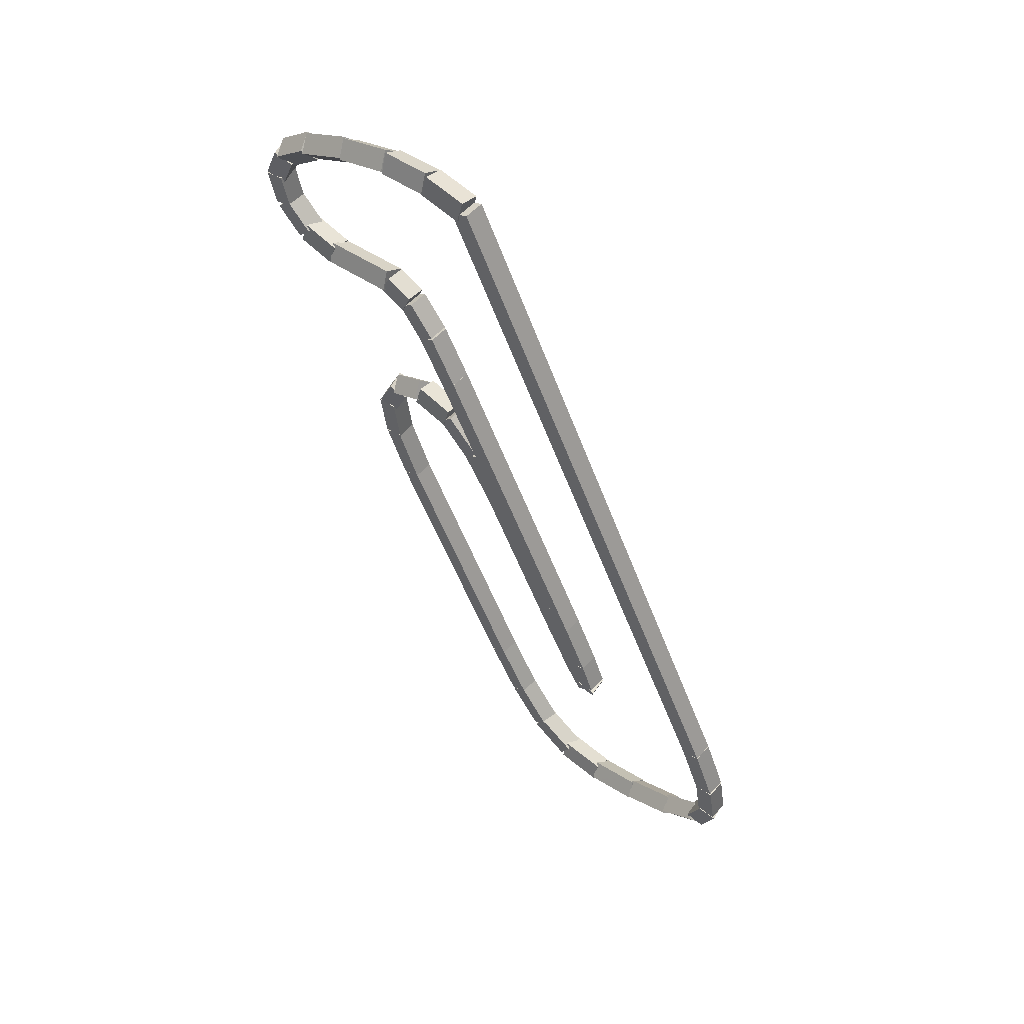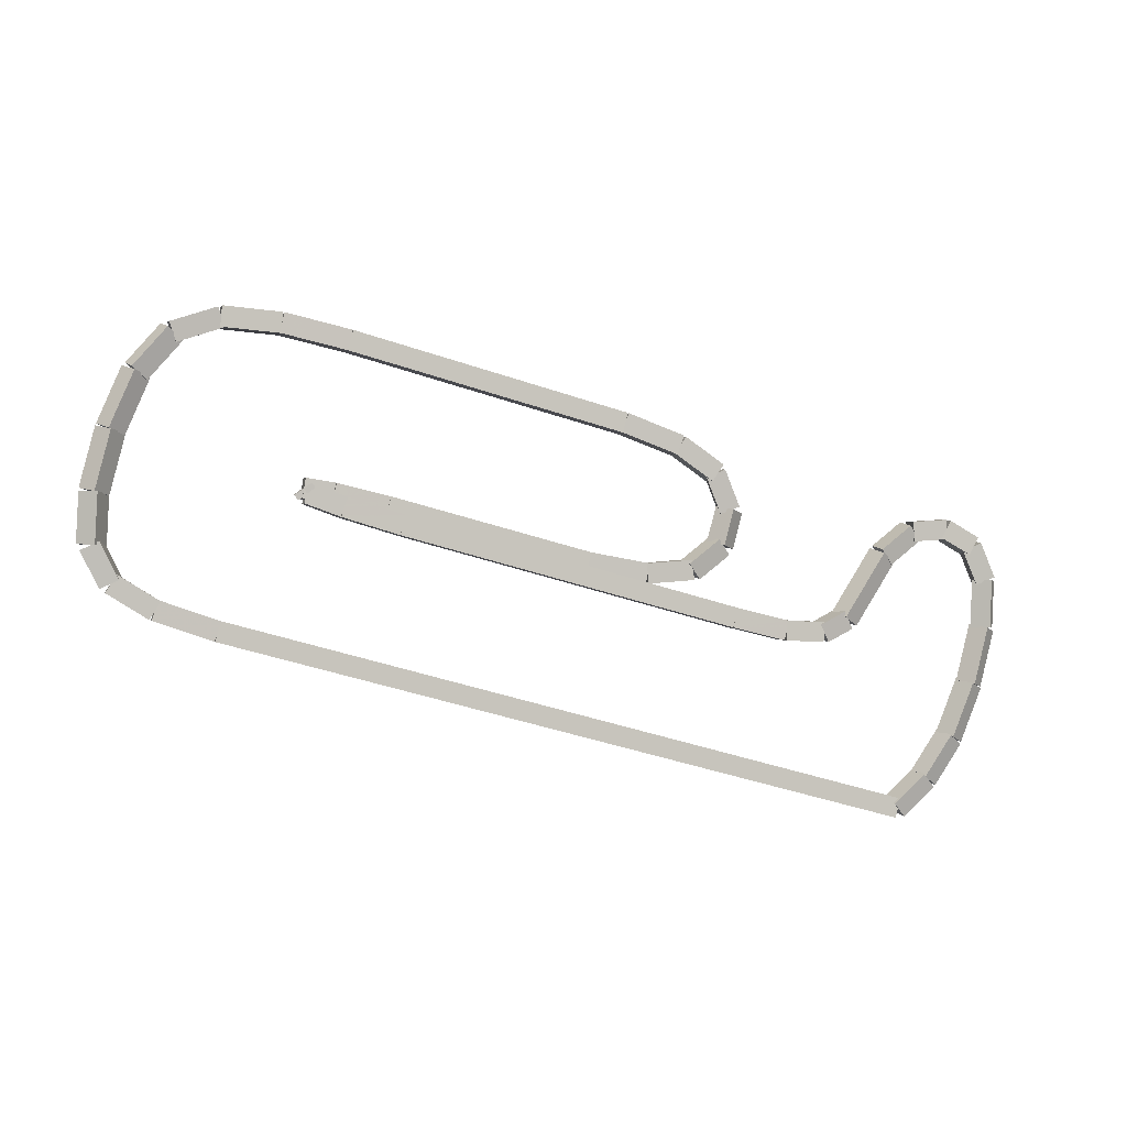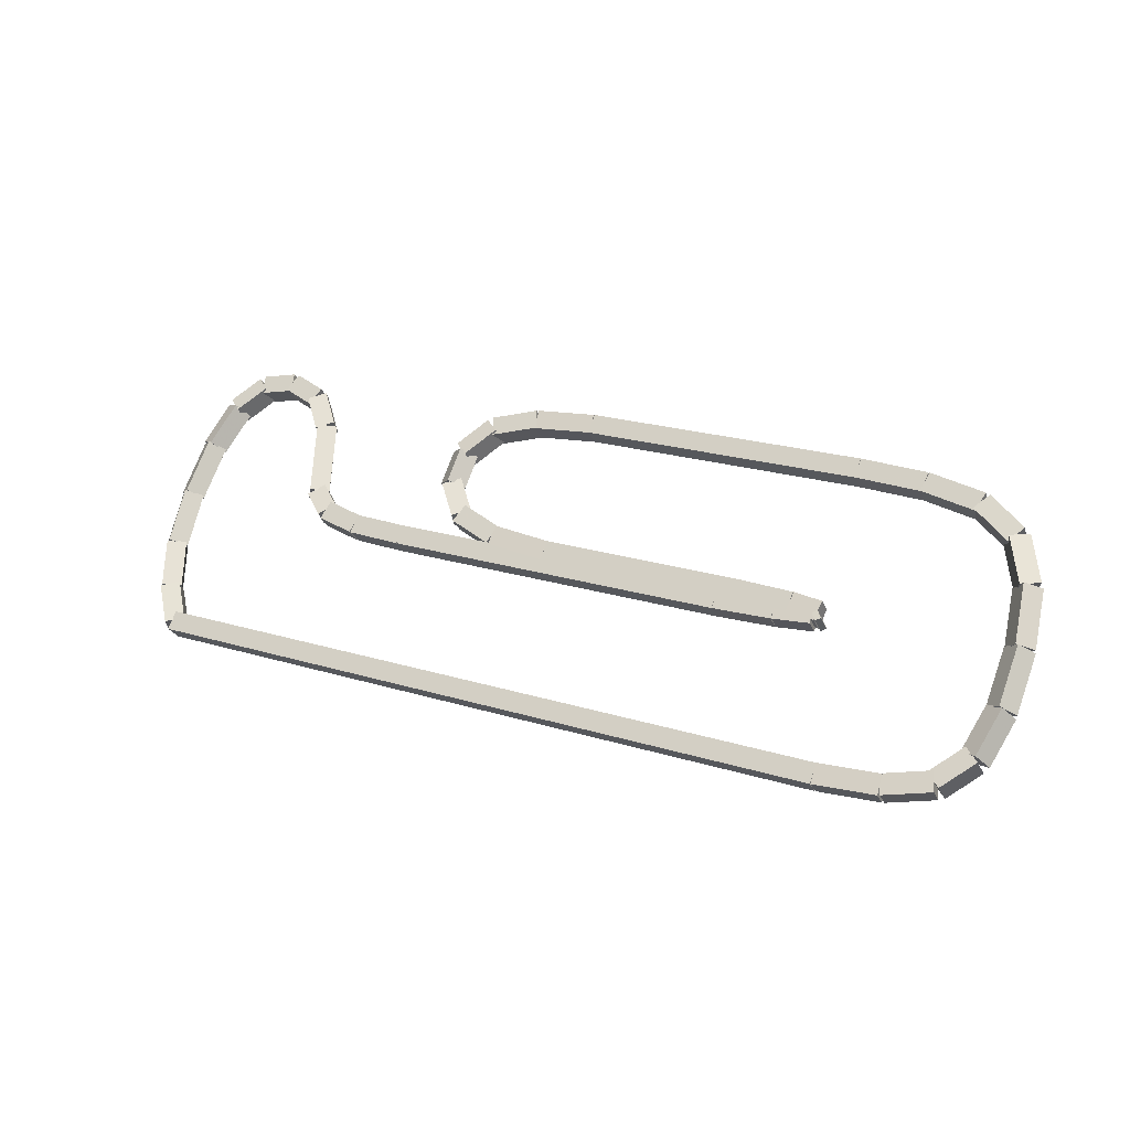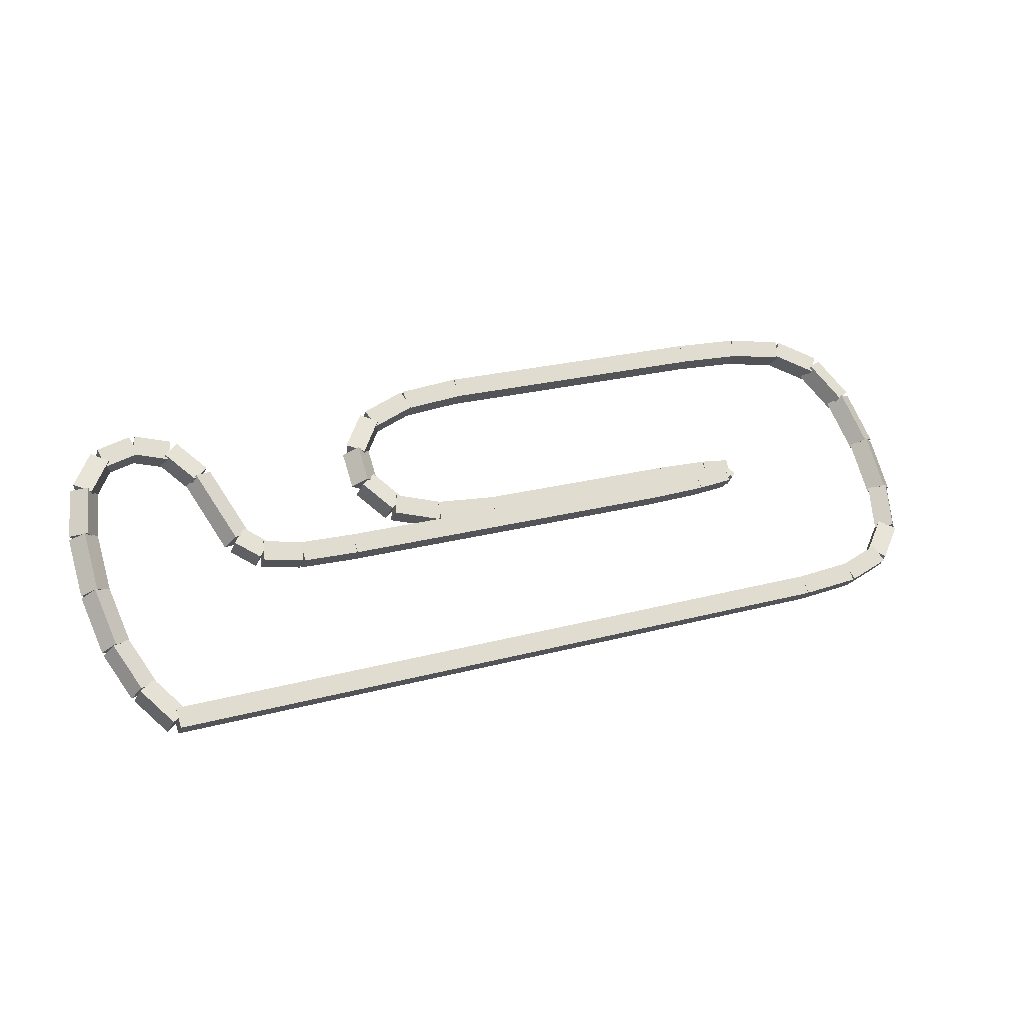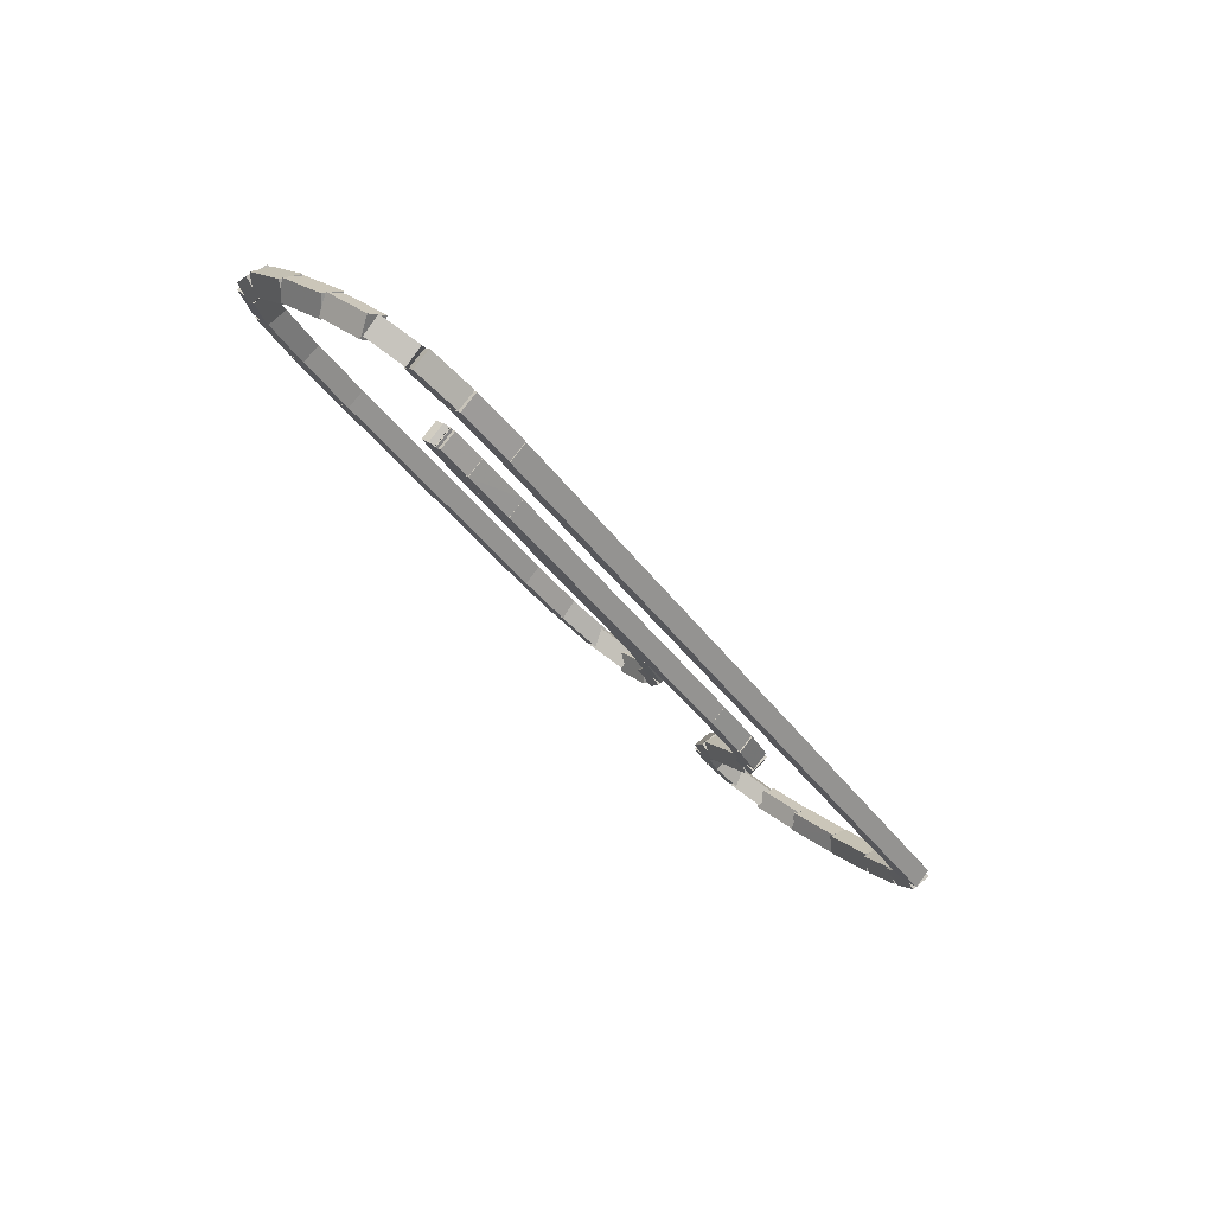
<metadata>
{"format":"obj","ext":"obj","renderer":"f3d","projection":"perspective","resolution":1024,"background":"white","views":[{"elev":-53.6,"azim":110.3,"up":"+Y"},{"elev":-47.4,"azim":-20.8,"up":"+Y"},{"elev":22.5,"azim":-152.1,"up":"+Y"},{"elev":24.0,"azim":156.0,"up":"+Y"},{"elev":-39.6,"azim":-58.0,"up":"+Z"}]}
</metadata>
<code>
g name
v 12.19 48.33 0.3667
v 12.26 48.11 0.5277
v 12.48 48.06 0.3667
v 12.42 48.28 0.2056
v 11.85 47.97 8.047e-07
v 11.92 47.74 0.1611
v 12.15 47.69 8.345e-07
v 12.08 47.92 -0.1611
f 1 2 3 4
f 6 2 1 5
f 5 1 4 8
f 6 5 8 7
f 8 4 3 7
f 7 3 2 6
g name
v 12.39 48.76 0.8381
v 12.51 48.55 0.987
v 12.75 48.58 0.8381
v 12.63 48.79 0.6891
v 12.16 48.29 0.3667
v 12.28 48.08 0.5156
v 12.52 48.11 0.3667
v 12.4 48.32 0.2177
f 9 10 11 12
f 14 10 9 13
f 13 9 12 16
f 14 13 16 15
f 16 12 11 15
f 15 11 10 14
g name
v 12.48 49.28 1.419
v 12.65 49.11 1.562
v 12.87 49.21 1.419
v 12.7 49.39 1.277
v 12.37 48.7 0.8381
v 12.55 48.53 0.9806
v 12.77 48.63 0.8381
v 12.6 48.81 0.6955
f 17 18 19 20
f 22 18 17 21
f 21 17 20 24
f 22 21 24 23
f 24 20 19 23
f 23 19 18 22
g name
v 12.46 49.84 2.011
v 12.67 49.7 2.153
v 12.86 49.85 2.011
v 12.66 49.98 1.87
v 12.47 49.25 1.419
v 12.68 49.11 1.561
v 12.87 49.25 1.419
v 12.67 49.39 1.278
f 25 26 27 28
f 30 26 25 29
f 29 25 28 32
f 30 29 32 31
f 32 28 27 31
f 31 27 26 30
g name
v 12.32 50.26 2.488
v 12.56 50.19 2.633
v 12.71 50.38 2.488
v 12.47 50.45 2.343
v 12.47 49.78 2.011
v 12.7 49.71 2.156
v 12.85 49.9 2.011
v 12.62 49.97 1.867
f 33 34 35 36
f 38 34 33 37
f 37 33 36 40
f 38 37 40 39
f 40 36 35 39
f 39 35 34 38
g name
v 12.05 50.47 2.787
v 12.26 50.54 2.953
v 12.31 50.77 2.787
v 12.1 50.69 2.62
v 12.38 50.17 2.488
v 12.6 50.24 2.654
v 12.65 50.47 2.488
v 12.43 50.39 2.322
f 41 42 43 44
f 46 42 41 45
f 45 41 44 48
f 46 45 48 47
f 48 44 43 47
f 47 43 42 46
g name
v 11.67 50.5 2.87
v 11.73 50.69 3.067
v 11.73 50.9 2.87
v 11.67 50.71 2.673
v 12.15 50.42 2.787
v 12.21 50.61 2.984
v 12.22 50.81 2.787
v 12.15 50.62 2.589
f 49 50 51 52
f 54 50 49 53
f 53 49 52 56
f 54 53 56 55
f 56 52 51 55
f 55 51 50 54
g name
v 11.27 50.39 2.755
v 11.17 50.57 2.95
v 11.17 50.78 2.755
v 11.26 50.6 2.56
v 11.75 50.51 2.87
v 11.66 50.69 3.065
v 11.65 50.9 2.87
v 11.74 50.71 2.676
f 57 58 59 60
f 62 58 57 61
f 61 57 60 64
f 62 61 64 63
f 64 60 59 63
f 63 59 58 62
g name
v 11.02 50.13 2.441
v 10.8 50.19 2.606
v 10.75 50.42 2.441
v 10.97 50.35 2.276
v 11.36 50.44 2.755
v 11.14 50.51 2.92
v 11.08 50.73 2.755
v 11.3 50.66 2.59
f 65 66 67 68
f 70 66 65 69
f 69 65 68 72
f 70 69 72 71
f 72 68 67 71
f 71 67 66 70
g name
v 10.74 49.46 1.713
v 10.5 49.42 1.86
v 10.38 49.62 1.713
v 10.61 49.67 1.565
v 11.07 50.19 2.441
v 10.83 50.15 2.589
v 10.7 50.35 2.441
v 10.94 50.39 2.293
f 73 74 75 76
f 78 74 73 77
f 77 73 76 80
f 78 77 80 79
f 80 76 75 79
f 79 75 74 78
g name
v 10.36 49.18 1.519
v 10.18 49.3 1.695
v 10.15 49.52 1.519
v 10.34 49.4 1.343
v 10.67 49.37 1.713
v 10.48 49.49 1.889
v 10.45 49.71 1.713
v 10.64 49.59 1.537
f 81 82 83 84
f 86 82 81 85
f 85 81 84 88
f 86 85 88 87
f 88 84 83 87
f 87 83 82 86
g name
v 9.734 49.07 1.435
v 9.674 49.26 1.633
v 9.674 49.46 1.435
v 9.733 49.27 1.237
v 10.29 49.15 1.519
v 10.23 49.34 1.717
v 10.23 49.55 1.519
v 10.28 49.35 1.321
f 89 90 91 92
f 94 90 89 93
f 93 89 92 96
f 94 93 96 95
f 96 92 91 95
f 95 91 90 94
g name
v 8.923 49.05 1.419
v 8.915 49.25 1.619
v 8.915 49.45 1.419
v 8.923 49.25 1.219
v 9.708 49.07 1.435
v 9.7 49.27 1.635
v 9.7 49.47 1.435
v 9.708 49.27 1.235
f 97 98 99 100
f 102 98 97 101
f 101 97 100 104
f 102 101 104 103
f 104 100 99 103
f 103 99 98 102
g name
v 4.037 49.45 1.419
v 4.037 49.25 1.219
v 4.037 49.05 1.419
v 4.037 49.25 1.619
v 8.919 49.45 1.419
v 8.919 49.25 1.219
v 8.919 49.05 1.419
v 8.919 49.25 1.619
f 105 106 107 108
f 110 106 105 109
f 109 105 108 112
f 110 109 112 111
f 112 108 107 111
f 111 107 106 110
g name
v 3.207 49.07 1.435
v 3.215 49.27 1.635
v 3.215 49.47 1.435
v 3.207 49.27 1.235
v 4.033 49.05 1.419
v 4.041 49.25 1.619
v 4.041 49.45 1.419
v 4.033 49.25 1.219
f 113 114 115 116
f 118 114 113 117
f 117 113 116 120
f 118 117 120 119
f 120 116 115 119
f 119 115 114 118
g name
v 2.684 49.1 1.467
v 2.708 49.3 1.666
v 2.708 49.5 1.467
v 2.684 49.3 1.267
v 3.199 49.07 1.435
v 3.223 49.26 1.635
v 3.223 49.46 1.435
v 3.199 49.27 1.236
f 121 122 123 124
f 126 122 121 125
f 125 121 124 128
f 126 125 128 127
f 128 124 123 127
f 127 123 122 126
g name
v 2.533 49.16 1.503
v 2.706 49.29 1.683
v 2.726 49.51 1.503
v 2.554 49.38 1.323
v 2.6 49.12 1.467
v 2.772 49.25 1.647
v 2.793 49.47 1.467
v 2.62 49.34 1.286
f 129 130 131 132
f 134 130 129 133
f 133 129 132 136
f 134 133 136 135
f 136 132 131 135
f 135 131 130 134
g name
v 3.018 49.56 1.535
v 3.018 49.36 1.734
v 3.049 49.17 1.535
v 3.049 49.37 1.335
v 2.614 49.53 1.503
v 2.614 49.33 1.703
v 2.645 49.13 1.503
v 2.645 49.33 1.304
f 137 138 139 140
f 142 138 137 141
f 141 137 140 144
f 142 141 144 143
f 144 140 139 143
f 143 139 138 142
g name
v 3.777 49.58 1.55
v 3.777 49.38 1.75
v 3.786 49.18 1.55
v 3.786 49.38 1.35
v 3.029 49.56 1.535
v 3.029 49.36 1.735
v 3.038 49.16 1.535
v 3.038 49.36 1.335
f 145 146 147 148
f 150 146 145 149
f 149 145 148 152
f 150 149 152 151
f 152 148 147 151
f 151 147 146 150
g name
v 6.663 49.59 1.556
v 6.663 49.39 1.756
v 6.663 49.19 1.556
v 6.663 49.39 1.356
v 3.781 49.58 1.55
v 3.781 49.38 1.75
v 3.782 49.18 1.55
v 3.782 49.38 1.35
f 153 154 155 156
f 158 154 153 157
f 157 153 156 160
f 158 157 160 159
f 160 156 155 159
f 159 155 154 158
g name
v 7.503 49.64 1.608
v 7.503 49.44 1.808
v 7.527 49.24 1.608
v 7.527 49.44 1.408
v 6.651 49.59 1.556
v 6.651 49.38 1.755
v 6.675 49.19 1.556
v 6.675 49.39 1.356
f 161 162 163 164
f 166 162 161 165
f 165 161 164 168
f 166 165 168 167
f 168 164 163 167
f 167 163 162 166
g name
v 8.096 49.79 1.765
v 8.099 49.58 1.96
v 8.193 49.4 1.765
v 8.19 49.61 1.571
v 7.466 49.63 1.608
v 7.469 49.43 1.802
v 7.563 49.24 1.608
v 7.56 49.45 1.414
f 169 170 171 172
f 174 170 169 173
f 173 169 172 176
f 174 173 176 175
f 176 172 171 175
f 175 171 170 174
g name
v 8.341 50.06 2.079
v 8.395 49.83 2.244
v 8.615 49.76 2.079
v 8.56 49.99 1.914
v 8.007 49.74 1.765
v 8.062 49.52 1.93
v 8.282 49.45 1.765
v 8.227 49.67 1.6
f 177 178 179 180
f 182 178 177 181
f 181 177 180 184
f 182 181 184 183
f 184 180 179 183
f 183 179 178 182
g name
v 8.678 50.28 2.446
v 8.478 50.42 2.305
v 8.278 50.28 2.446
v 8.478 50.13 2.587
v 8.678 49.91 2.079
v 8.478 50.05 1.938
v 8.278 49.91 2.079
v 8.478 49.77 2.221
f 185 186 187 188
f 190 186 185 189
f 189 185 188 192
f 190 189 192 191
f 192 188 187 191
f 191 187 186 190
g name
v 8.007 50.44 2.76
v 8.227 50.51 2.925
v 8.282 50.74 2.76
v 8.062 50.67 2.595
v 8.341 50.13 2.446
v 8.56 50.2 2.611
v 8.615 50.42 2.446
v 8.395 50.35 2.281
f 193 194 195 196
f 198 194 193 197
f 197 193 196 200
f 198 197 200 199
f 200 196 195 199
f 199 195 194 198
g name
v 7.466 50.55 2.917
v 7.56 50.74 3.112
v 7.563 50.94 2.917
v 7.469 50.76 2.723
v 8.096 50.4 2.76
v 8.19 50.58 2.955
v 8.193 50.78 2.76
v 8.099 50.6 2.566
f 201 202 203 204
f 206 202 201 205
f 205 201 204 208
f 206 205 208 207
f 208 204 203 207
f 207 203 202 206
g name
v 6.651 50.6 2.97
v 6.675 50.8 3.169
v 6.675 51 2.97
v 6.651 50.8 2.77
v 7.503 50.55 2.917
v 7.527 50.75 3.117
v 7.527 50.95 2.917
v 7.503 50.75 2.718
f 209 210 211 212
f 214 210 209 213
f 213 209 212 216
f 214 213 216 215
f 216 212 211 215
f 215 211 210 214
g name
v 2.711 50.6 2.97
v 2.711 50.8 3.17
v 2.711 51 2.97
v 2.711 50.8 2.77
v 6.663 50.6 2.97
v 6.663 50.8 3.17
v 6.663 51 2.97
v 6.663 50.8 2.77
f 217 218 219 220
f 222 218 217 221
f 221 217 220 224
f 222 221 224 223
f 224 220 219 223
f 223 219 218 222
g name
v 1.787 50.57 2.944
v 1.776 50.77 3.144
v 1.776 50.97 2.944
v 1.787 50.77 2.744
v 2.717 50.6 2.97
v 2.705 50.8 3.17
v 2.705 51 2.97
v 2.717 50.8 2.77
f 225 226 227 228
f 230 226 225 229
f 229 225 228 232
f 230 229 232 231
f 232 228 227 231
f 231 227 226 230
g name
v 1.023 50.47 2.839
v 0.9703 50.67 3.037
v 0.9698 50.87 2.839
v 1.022 50.67 2.641
v 1.808 50.58 2.944
v 1.755 50.77 3.142
v 1.755 50.97 2.944
v 1.807 50.78 2.745
f 233 234 235 236
f 238 234 233 237
f 237 233 236 240
f 238 237 240 239
f 240 236 235 239
f 239 235 234 238
g name
v 0.5302 50.23 2.577
v 0.3732 50.37 2.761
v 0.3587 50.59 2.577
v 0.5156 50.44 2.393
v 1.082 50.49 2.839
v 0.9251 50.64 3.023
v 0.9105 50.85 2.839
v 1.067 50.7 2.655
f 241 242 243 244
f 246 242 241 245
f 245 241 244 248
f 246 245 248 247
f 248 244 243 247
f 247 243 242 246
g name
v 0.306 49.85 2.132
v 0.06896 49.86 2.286
v -0.02448 50.07 2.132
v 0.2125 50.07 1.978
v 0.6097 50.29 2.577
v 0.3727 50.3 2.731
v 0.2792 50.52 2.577
v 0.5162 50.51 2.423
f 249 250 251 252
f 254 250 249 253
f 253 249 252 256
f 254 253 256 255
f 256 252 251 255
f 255 251 250 254
g name
v 0.2221 49.34 1.55
v -0.00121 49.24 1.693
v -0.1703 49.42 1.55
v 0.05306 49.52 1.408
v 0.337 49.92 2.132
v 0.1136 49.82 2.275
v -0.05547 50 2.132
v 0.1679 50.1 1.989
f 257 258 259 260
f 262 258 257 261
f 261 257 260 264
f 262 261 264 263
f 264 260 259 263
f 263 259 258 262
g name
v 0.237 48.79 0.9585
v 0.03969 48.65 1.1
v -0.1629 48.78 0.9585
v 0.03438 48.93 0.8171
v 0.2259 49.38 1.55
v 0.02858 49.24 1.692
v -0.174 49.38 1.55
v 0.02327 49.52 1.409
f 265 266 267 268
f 270 266 265 269
f 269 265 268 272
f 270 269 272 271
f 272 268 267 271
f 271 267 266 270
g name
v 0.3762 48.37 0.4819
v 0.2262 48.18 0.6265
v -0.005802 48.25 0.4819
v 0.1442 48.44 0.3372
v 0.228 48.85 0.9585
v 0.07803 48.66 1.103
v -0.154 48.73 0.9585
v -0.00396 48.92 0.8139
f 273 274 275 276
f 278 274 273 277
f 277 273 276 280
f 278 277 280 279
f 280 276 275 279
f 279 275 274 278
g name
v 0.6811 48.17 0.1833
v 0.6383 47.95 0.3527
v 0.43 47.86 0.1833
v 0.4728 48.08 0.01392
v 0.3107 48.47 0.4819
v 0.268 48.25 0.6513
v 0.05967 48.16 0.4819
v 0.1024 48.38 0.3125
f 281 282 283 284
f 286 282 281 285
f 285 281 284 288
f 286 285 288 287
f 288 284 283 287
f 287 283 282 286
g name
v 1.227 48.07 0.04714
v 1.226 47.87 0.2428
v 1.143 47.68 0.04714
v 1.145 47.89 -0.1485
v 0.5978 48.21 0.1833
v 0.596 48 0.379
v 0.5133 47.82 0.1833
v 0.5151 48.02 -0.01236
f 289 290 291 292
f 294 290 289 293
f 293 289 292 296
f 294 293 296 295
f 296 292 291 295
f 295 291 290 294
g name
v 2.047 48.04 0.005239
v 2.047 47.83 0.205
v 2.027 47.64 0.005239
v 2.027 47.84 -0.1945
v 1.195 48.08 0.04714
v 1.195 47.88 0.2469
v 1.175 47.68 0.04714
v 1.175 47.88 -0.1526
f 297 298 299 300
f 302 298 297 301
f 301 297 300 304
f 302 301 304 303
f 304 300 299 303
f 303 299 298 302
g name
v 12 48.03 8.186e-07
v 12 47.83 0.2
v 12 47.63 8.182e-07
v 12 47.83 -0.2
v 2.037 48.04 0.005239
v 2.037 47.84 0.2052
v 2.037 47.64 0.005239
v 2.037 47.84 -0.1948
f 305 306 307 308
f 310 306 305 309
f 309 305 308 312
f 310 309 312 311
f 312 308 307 311
f 311 307 306 310

</code>
